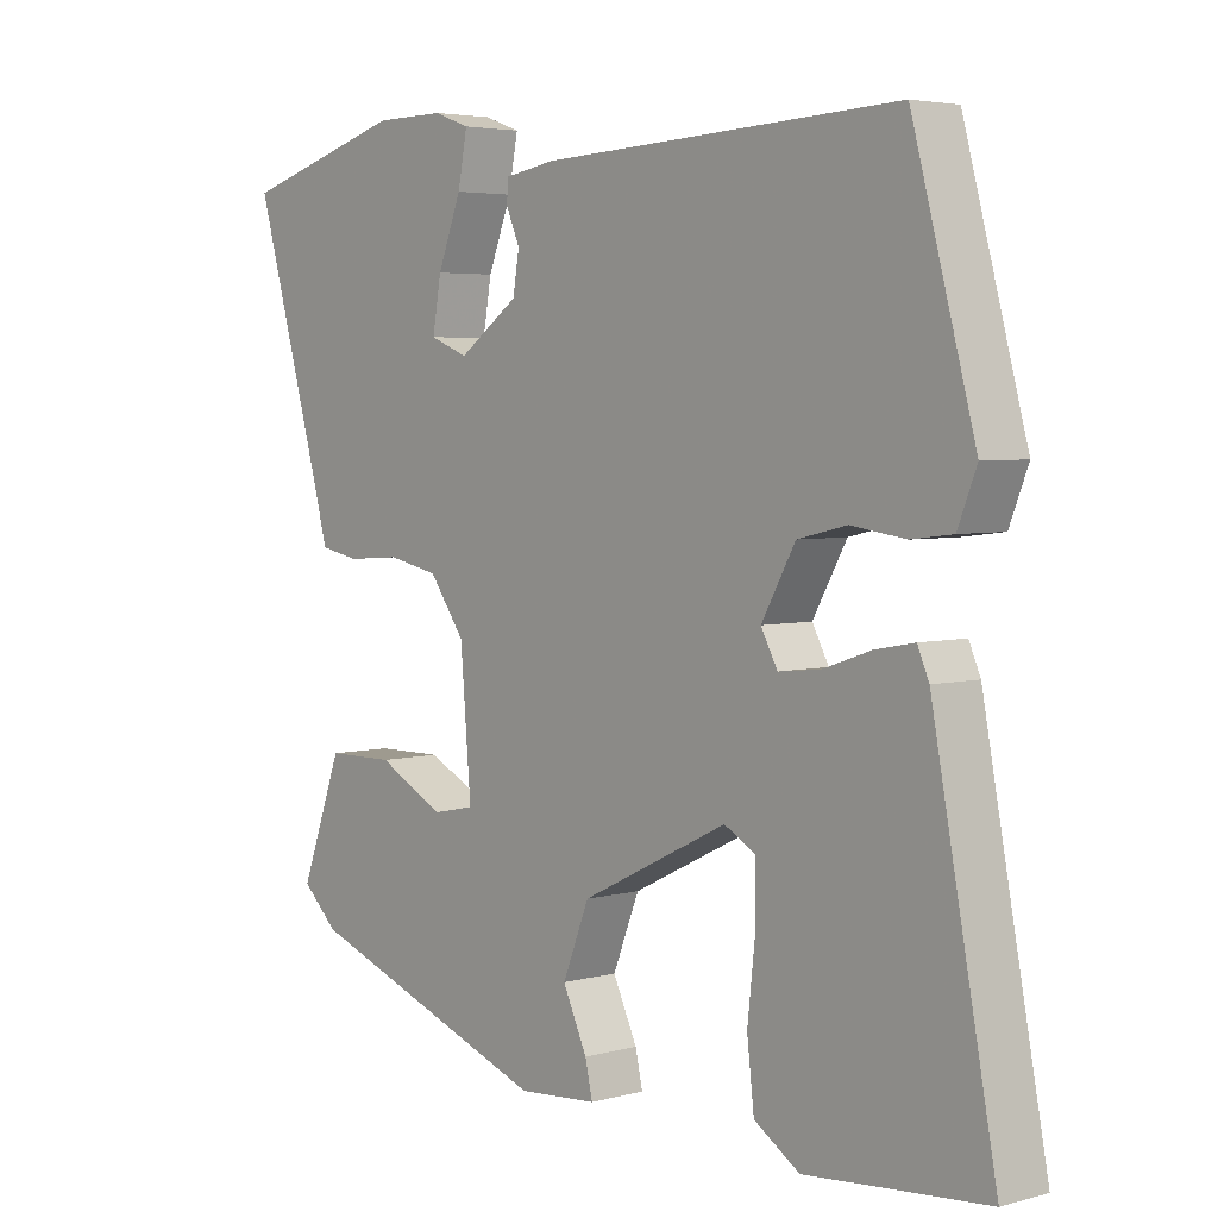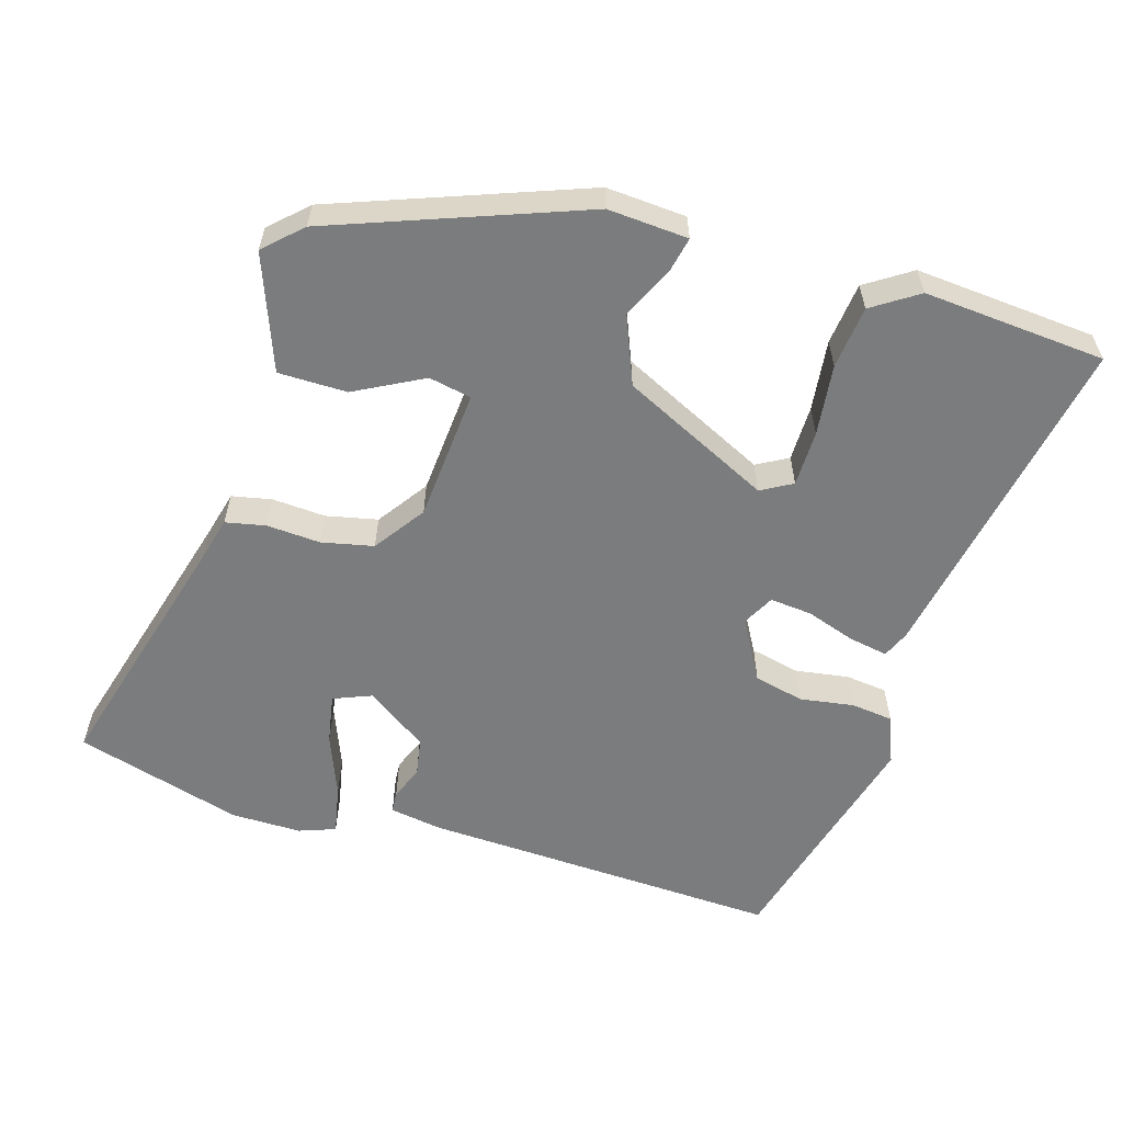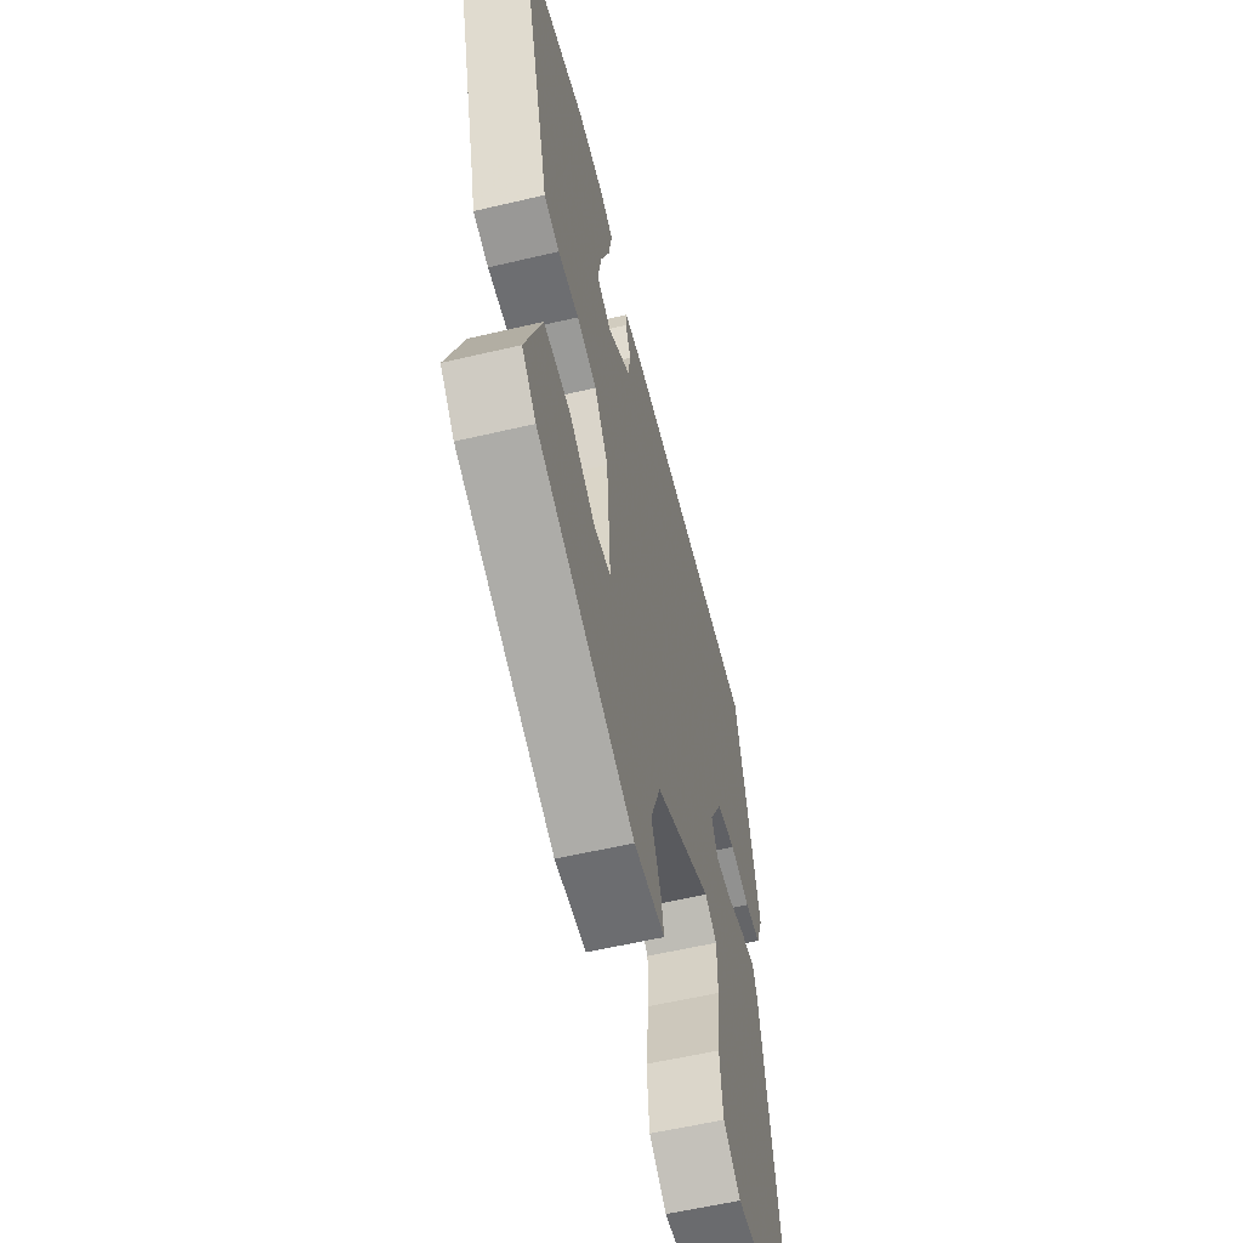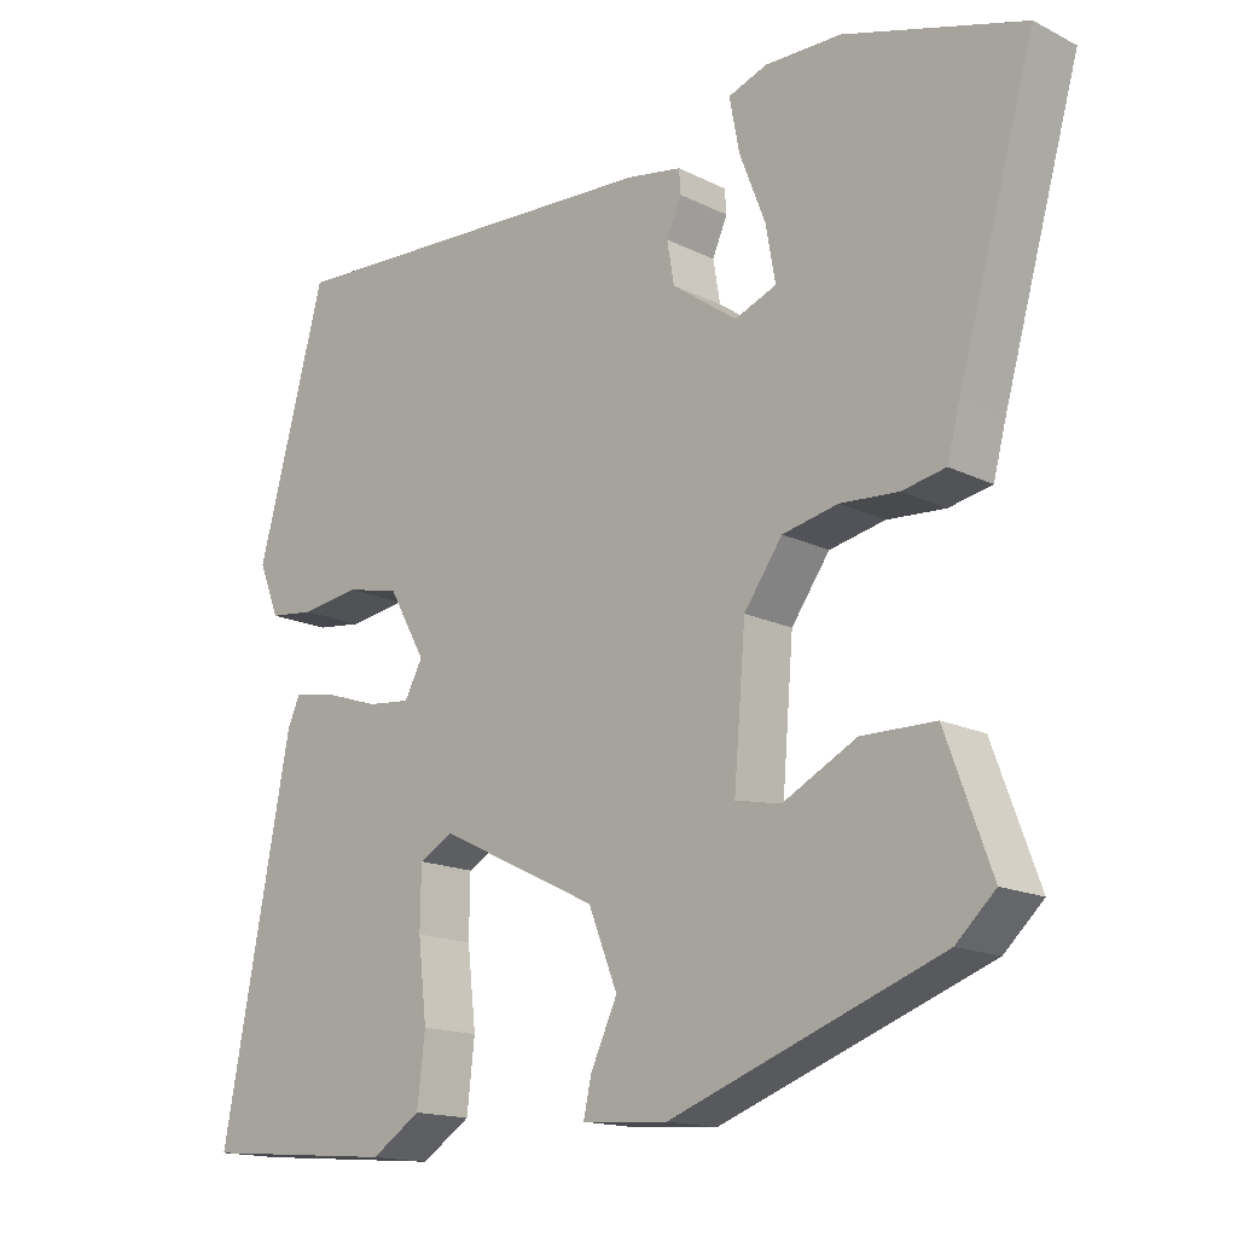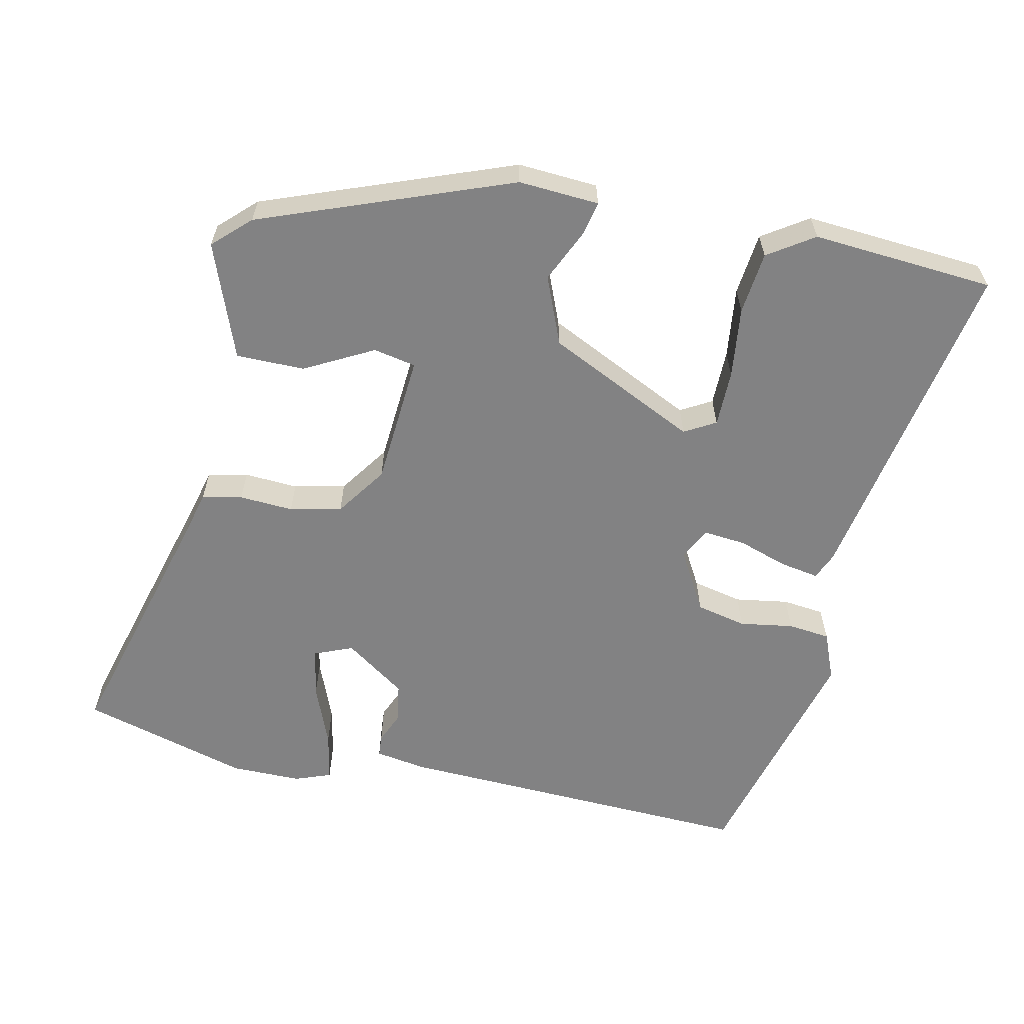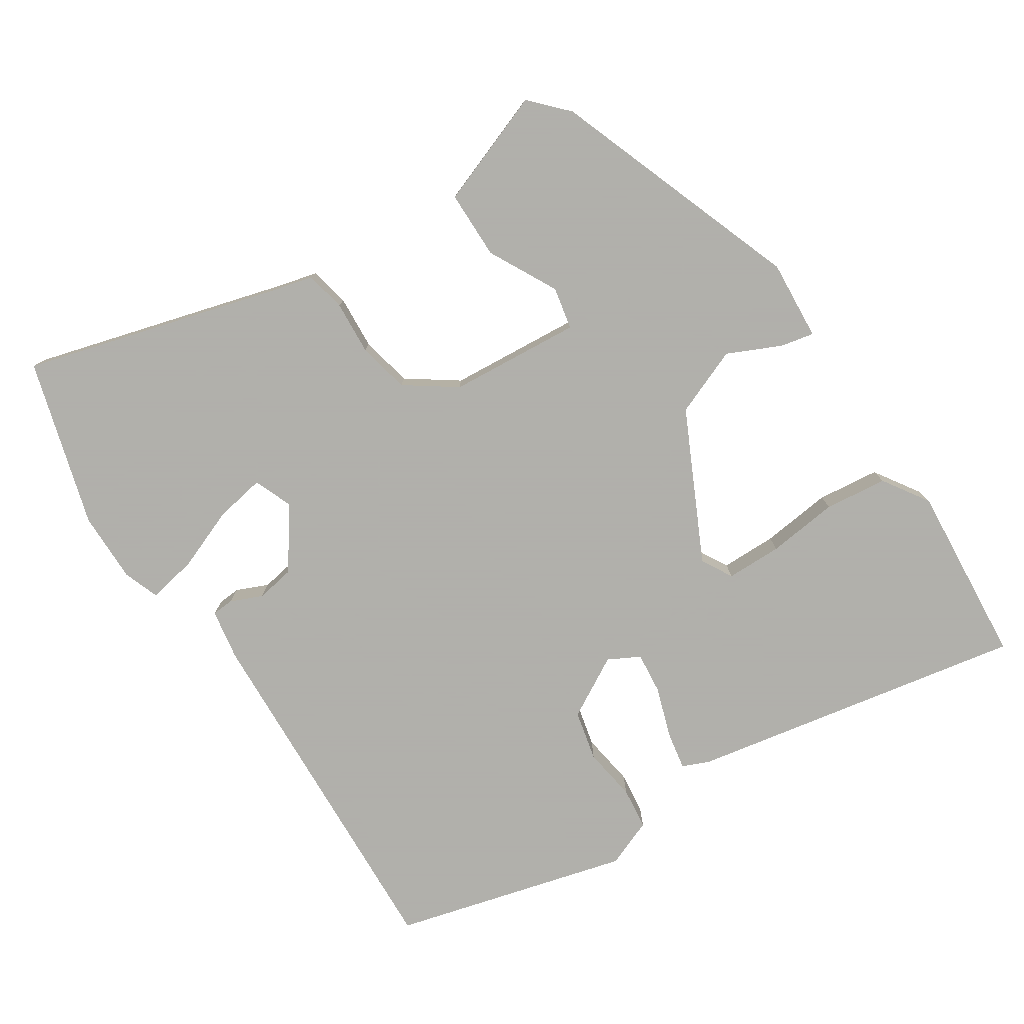
<metadata>
{"format":"obj","ext":"obj","renderer":"f3d","projection":"perspective","resolution":1024,"background":"white","views":[{"elev":4.1,"azim":-131.4,"up":"+Z"},{"elev":-58.6,"azim":163.5,"up":"+Y"},{"elev":-58.0,"azim":103.7,"up":"+Z"},{"elev":-15.8,"azim":44.0,"up":"+Z"},{"elev":-60.8,"azim":168.3,"up":"+Y"},{"elev":-78.4,"azim":123.3,"up":"+Y"}]}
</metadata>
<code>
v -0.542 0.07 -0.485
v -0.454 0.07 -0.023
v -0.438 0.07 0.014
v -0.384 0.07 0.004
v -0.317 0.07 -0.019
v -0.259 0.07 -0.025
v -0.236 0.07 0.018
v -0.283 0.07 0.102
v -0.352 0.07 0.118
v -0.426 0.07 0.107
v -0.484 0.07 0.114
v -0.51 0.07 0.18
v -0.423 0.07 0.503
v 0.074 0.07 0.479
v 0.144 0.07 0.467
v 0.146 0.07 0.437
v 0.127 0.07 0.393
v 0.136 0.07 0.34
v 0.219 0.07 0.281
v 0.272 0.07 0.302
v 0.26 0.07 0.371
v 0.227 0.07 0.456
v 0.214 0.07 0.524
v 0.264 0.07 0.542
v 0.361 0.07 0.541
v 0.59 0.07 0.474
v 0.491 0.07 0.127
v 0.475 0.07 0.066
v 0.42 0.07 0.055
v 0.346 0.07 0.06
v 0.275 0.07 0.045
v 0.226 0.07 -0.024
v 0.211 0.07 -0.205
v 0.269 0.07 -0.217
v 0.363 0.07 -0.168
v 0.457 0.07 -0.169
v 0.515 0.07 -0.327
v 0.465 0.07 -0.374
v 0.121 0.07 -0.5
v 0.011 0.07 -0.492
v 0.021 0.07 -0.446
v 0.055 0.07 -0.373
v 0.018 0.07 -0.28
v -0.186 0.07 -0.18
v -0.229 0.07 -0.204
v -0.23 0.07 -0.281
v -0.219 0.07 -0.379
v -0.229 0.07 -0.465
v -0.292 0.07 -0.506
v -0.542 0 -0.485
v -0.454 0 -0.023
v -0.438 0 0.014
v -0.384 0 0.004
v -0.317 0 -0.019
v -0.259 0 -0.025
v -0.236 0 0.018
v -0.283 0 0.102
v -0.352 0 0.118
v -0.426 0 0.107
v -0.484 0 0.114
v -0.51 0 0.18
v -0.423 0 0.503
v 0.074 0 0.479
v 0.144 0 0.467
v 0.146 0 0.437
v 0.127 0 0.393
v 0.136 0 0.34
v 0.219 0 0.281
v 0.272 0 0.302
v 0.26 0 0.371
v 0.227 0 0.456
v 0.214 0 0.524
v 0.264 0 0.542
v 0.361 0 0.541
v 0.59 0 0.474
v 0.491 0 0.127
v 0.475 0 0.066
v 0.42 0 0.055
v 0.346 0 0.06
v 0.275 0 0.045
v 0.226 0 -0.024
v 0.211 0 -0.205
v 0.269 0 -0.217
v 0.363 0 -0.168
v 0.457 0 -0.169
v 0.515 0 -0.327
v 0.465 0 -0.374
v 0.121 0 -0.5
v 0.011 0 -0.492
v 0.021 0 -0.446
v 0.055 0 -0.373
v 0.018 0 -0.28
v -0.186 0 -0.18
v -0.229 0 -0.204
v -0.23 0 -0.281
v -0.219 0 -0.379
v -0.229 0 -0.465
v -0.292 0 -0.506
f 3 4 5
f 2 3 5
f 1 2 5
f 49 1 5
f 48 49 5
f 47 48 5
f 46 47 5
f 45 46 5 6
f 44 45 6 7
f 43 44 7
f 40 41 42
f 39 40 42
f 38 39 42
f 37 38 42
f 36 37 42
f 35 36 42
f 34 35 42
f 33 34 42 43
f 43 7 8
f 33 43 8
f 32 33 8
f 27 28 29 30
f 27 30 31
f 25 26 27
f 24 25 27
f 23 24 27
f 22 23 27
f 21 22 27
f 20 21 27
f 19 20 27 31
f 31 32 8
f 19 31 8
f 18 19 8
f 15 16 17
f 14 15 17
f 13 14 17
f 12 13 17
f 11 12 17
f 10 11 17
f 9 10 17
f 8 9 17 18
f 54 53 52
f 54 52 51
f 54 51 50
f 54 50 98
f 54 98 97
f 54 97 96
f 54 96 95
f 55 54 95 94
f 56 55 94 93
f 56 93 92
f 91 90 89
f 91 89 88
f 91 88 87
f 91 87 86
f 91 86 85
f 91 85 84
f 91 84 83
f 92 91 83 82
f 57 56 92
f 57 92 82
f 57 82 81
f 79 78 77 76
f 80 79 76
f 76 75 74
f 76 74 73
f 76 73 72
f 76 72 71
f 76 71 70
f 76 70 69
f 80 76 69 68
f 57 81 80
f 57 80 68
f 57 68 67
f 66 65 64
f 66 64 63
f 66 63 62
f 66 62 61
f 66 61 60
f 66 60 59
f 66 59 58
f 67 66 58 57
f 1 50 51 2
f 2 51 52 3
f 3 52 53 4
f 4 53 54 5
f 5 54 55 6
f 6 55 56 7
f 7 56 57 8
f 8 57 58 9
f 9 58 59 10
f 10 59 60 11
f 11 60 61 12
f 12 61 62 13
f 13 62 63 14
f 14 63 64 15
f 15 64 65 16
f 16 65 66 17
f 17 66 67 18
f 18 67 68 19
f 19 68 69 20
f 20 69 70 21
f 21 70 71 22
f 22 71 72 23
f 23 72 73 24
f 24 73 74 25
f 25 74 75 26
f 26 75 76 27
f 27 76 77 28
f 28 77 78 29
f 29 78 79 30
f 30 79 80 31
f 31 80 81 32
f 32 81 82 33
f 33 82 83 34
f 34 83 84 35
f 35 84 85 36
f 36 85 86 37
f 37 86 87 38
f 38 87 88 39
f 39 88 89 40
f 40 89 90 41
f 41 90 91 42
f 42 91 92 43
f 43 92 93 44
f 44 93 94 45
f 45 94 95 46
f 46 95 96 47
f 47 96 97 48
f 48 97 98 49
f 49 98 50 1

</code>
